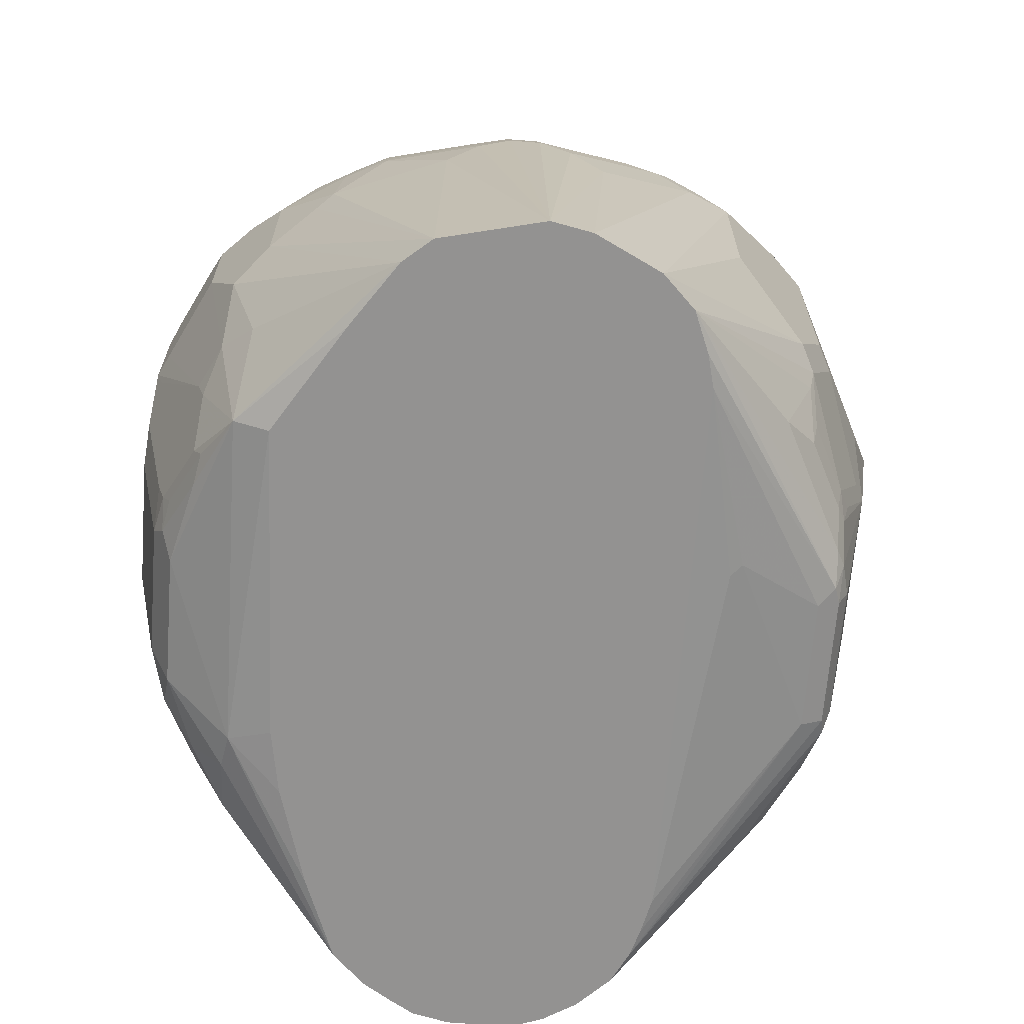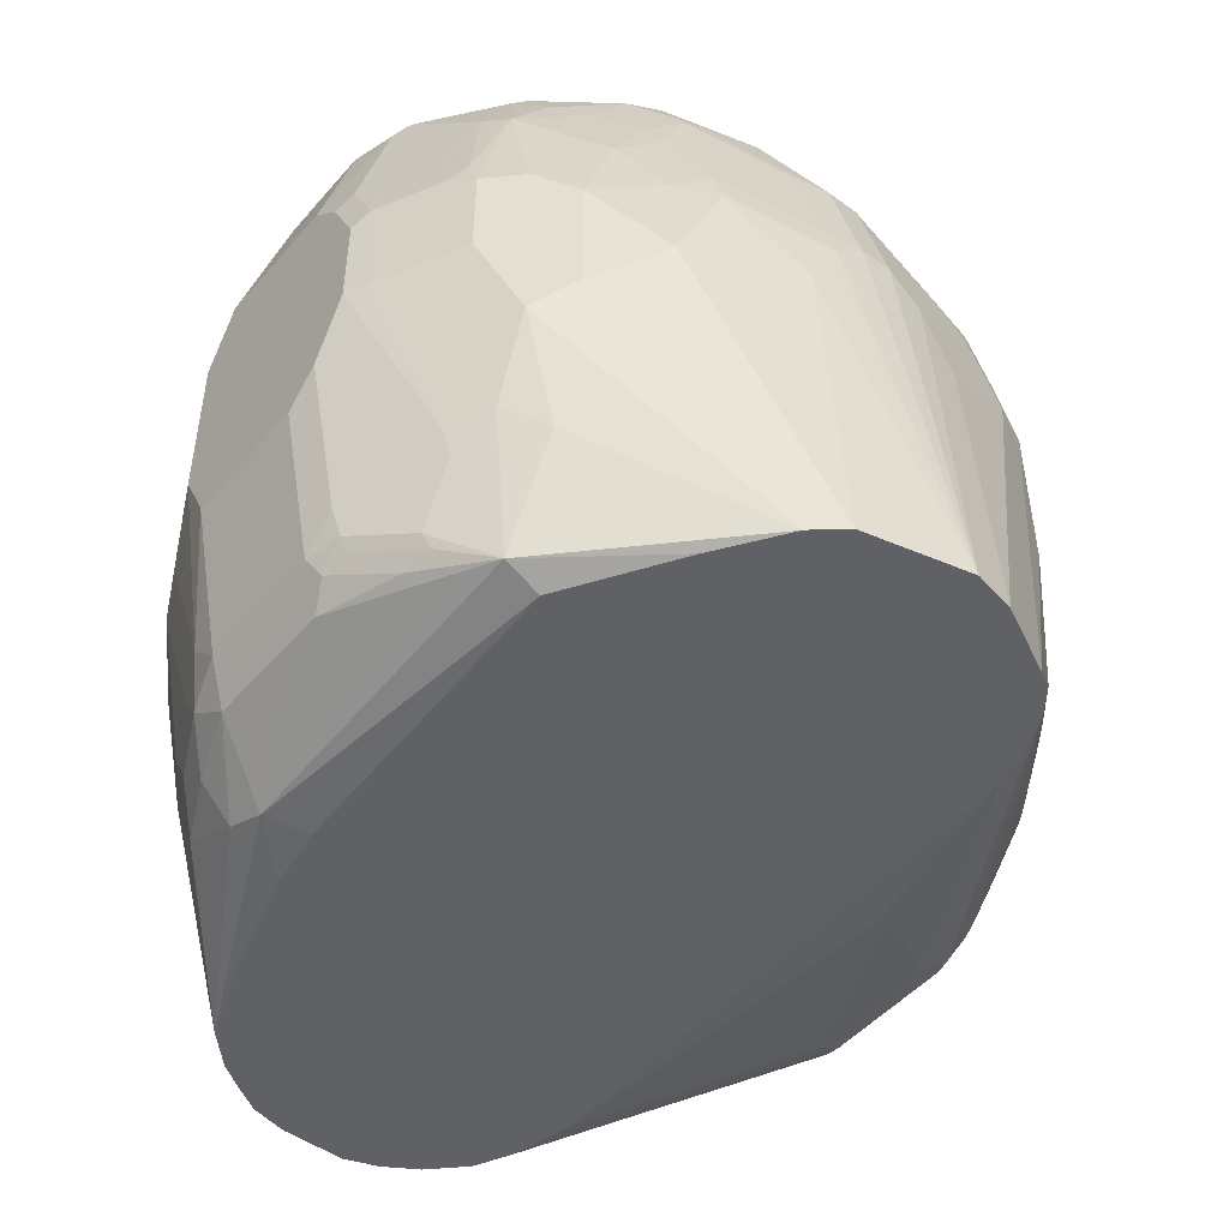
<metadata>
{"format":"obj","ext":"obj","renderer":"f3d","projection":"perspective","resolution":1024,"background":"white","views":[{"elev":-66.5,"azim":85.5,"up":"+Y"},{"elev":-48.8,"azim":51.1,"up":"+Y"}]}
</metadata>
<code>
v -0.1491 0.1192 -0.2484
v -0.1491 0.1689 -0.2385
v -0.1391 0.159 -0.2385
v -0.1292 0.1292 -0.2385
v -0.1159 0.1325 -0.2318
v -0.1226 0.1259 -0.2352
v -0.1491 0.1093 -0.2484
v -0.1888 0.1192 -0.2484
v -0.1524 0.1755 -0.2352
v -0.1484 0.1873 -0.2293
v -0.1457 0.1822 -0.2318
v -0.1342 0.1739 -0.2335
v -0.1408 0.1673 -0.2368
v -0.1788 0.1689 -0.2385
v -0.1259 0.1623 -0.2318
v -0.09606 0.1325 -0.2219
v -0.1226 0.07618 -0.2352
v -0.1292 0.07951 -0.2385
v -0.1391 0.0497 -0.2385
v -0.1888 0.1093 -0.2484
v -0.2335 0.07454 -0.2261
v -0.2352 0.1192 -0.2252
v -0.2298 0.1292 -0.2261
v -0.2099 0.1292 -0.236
v -0.2 0.149 -0.236
v -0.19 0.1689 -0.236
v -0.1822 0.1755 -0.2352
v -0.1406 0.1873 -0.2268
v -0.1781 0.1873 -0.2293
v -0.1242 0.1838 -0.2236
v -0.1044 0.1838 -0.2136
v -0.09606 0.07288 -0.2219
v -0.09441 0.154 -0.2136
v -0.08614 0.1325 -0.212
v -0.06625 0.1126 -0.1921
v -0.1027 0.06625 -0.2252
v -0.1325 0.04637 -0.2352
v -0.1226 0.01656 -0.2252
v -0.1292 0.01989 -0.2285
v -0.1292 0.008696 -0.2261
v -0.1391 -0.00124 -0.2261
v -0.1491 1.727e-05 -0.2285
v -0.1888 0.0497 -0.2385
v -0.1987 0.05964 -0.2385
v -0.2087 0.08942 -0.2385
v -0.2136 0.08446 -0.236
v -0.2037 0.05467 -0.236
v -0.2136 0.02486 -0.2261
v -0.2335 0.02486 -0.2161
v -0.2385 0.06957 -0.2223
v -0.2418 0.07951 -0.2219
v -0.2418 0.1192 -0.2219
v -0.2298 0.1689 -0.2161
v -0.2099 0.1689 -0.2261
v -0.2007 0.1873 -0.2259
v -0.1998 0.1873 -0.2264
v -0.1886 0.1873 -0.2289
v -0.126 0.1873 -0.2218
v -0.1061 0.1873 -0.2119
v -0.09709 0.1873 -0.201
v -0.08447 0.1739 -0.1937
v -0.08614 0.1623 -0.202
v -0.06625 0.06294 -0.1921
v -0.08614 0.04307 -0.212
v -0.0646 0.1242 -0.1838
v -0.05962 0.1093 -0.1789
v -0.03731 -0.01981 -0.1416
v -0.04723 -0.01981 -0.1614
v -0.0762 0.1523 -0.1921
v -0.09277 0.03644 -0.2153
v -0.1027 0.01656 -0.2153
v -0.1242 0.007459 -0.2236
v -0.1441 -0.007445 -0.2236
v -0.1491 -0.006614 -0.2252
v -0.1342 -0.002477 -0.2236
v -0.1938 -0.004951 -0.2261
v -0.1888 1.727e-05 -0.2285
v -0.1987 0.009954 -0.2285
v -0.2037 0.004985 -0.2261
v -0.2236 0.004985 -0.2161
v -0.2385 0.01989 -0.2124
v -0.2434 0.05467 -0.2161
v -0.2517 0.06957 -0.212
v -0.2517 0.1093 -0.212
v -0.2521 0.1192 -0.2087
v -0.2422 0.159 -0.2087
v -0.236 0.1639 -0.2136
v -0.231 0.1739 -0.2136
v -0.2018 0.1873 -0.2253
v -0.08519 0.1873 -0.1831
v -0.07455 0.1639 -0.1838
v -0.07784 0.1606 -0.1904
v -0.05718 -0.01981 -0.1714
v -0.0646 0.1441 -0.1739
v -0.05962 0.1292 -0.1689
v -0.0497 0.08942 -0.149
v -0.03483 -0.01981 -0.1292
v -0.09441 0.02733 -0.2136
v -0.1044 0.007459 -0.2136
v -0.06952 -0.01981 -0.1763
v -0.07952 -0.01981 -0.1789
v -0.1491 -0.009919 -0.2186
v -0.1888 -0.009919 -0.2186
v -0.1888 -0.006614 -0.2252
v -0.1143 -0.002477 -0.2136
v -0.2682 -0.01981 -0.1739
v -0.2783 -0.01981 -0.1689
v -0.2236 -0.004951 -0.2111
v -0.2087 1.727e-05 -0.2223
v -0.2285 1.727e-05 -0.2124
v -0.2418 0.02983 -0.212
v -0.2881 -0.01981 -0.159
v -0.2882 -0.01981 -0.1589
v -0.2617 0.1292 -0.1921
v -0.2621 0.1391 -0.1888
v -0.2716 0.09936 -0.1822
v -0.2621 0.159 -0.1789
v -0.2521 0.1689 -0.1888
v -0.2559 0.1838 -0.1739
v -0.2418 0.1873 -0.1902
v -0.2328 0.1873 -0.2015
v -0.2229 0.1873 -0.2115
v -0.2217 0.1873 -0.2124
v -0.07921 0.1873 -0.1692
v -0.07455 0.1739 -0.1739
v -0.09441 -0.002477 -0.2037
v -0.05962 0.1391 -0.159
v -0.0497 0.1093 -0.1391
v -0.04228 -0.01981 -0.09813
v -0.0497 0.1192 -0.1292
v -0.0497 0.1192 -0.1193
v -0.0497 0.1093 -0.1093
v -0.0497 0.08942 -0.09937
v -0.08944 -0.01981 -0.1789
v -0.1375 -0.01821 -0.1904
v -0.1342 -0.01738 -0.1937
v -0.2484 -0.01981 -0.1789
v -0.2595 -0.01981 -0.1764
v -0.2335 -0.004951 -0.2062
v -0.2944 -0.01981 -0.149
v -0.2757 0.1043 -0.1739
v -0.2658 0.1341 -0.1838
v -0.2658 0.154 -0.1739
v -0.2589 0.1873 -0.149
v -0.2541 0.1873 -0.1689
v -0.2506 0.1873 -0.1774
v -0.2658 0.1739 -0.1441
v -0.07877 0.1873 -0.1675
v -0.07455 0.1838 -0.154
v -0.06957 0.1689 -0.159
v -0.05962 0.159 -0.1292
v -0.04963 -0.01981 -0.08954
v -0.06212 0.08446 -0.06461
v -0.06584 0.07951 -0.05964
v -0.0762 0.06957 -0.04638
v -0.05218 0.1192 -0.1081
v -0.05962 0.159 -0.1193
v -0.05962 0.1192 -0.0795
v -0.2981 -0.01981 -0.1391
v -0.2782 0.09936 -0.1689
v -0.2782 0.1192 -0.159
v -0.2757 0.1242 -0.1639
v -0.2683 0.149 -0.1689
v -0.2591 0.1873 -0.1469
v -0.2683 0.1689 -0.1391
v -0.07382 0.1873 -0.1377
v -0.06957 0.1789 -0.1391
v -0.07287 0.1855 -0.1358
v -0.04976 -0.01981 -0.08942
v -0.08614 0.05964 -0.03646
v -0.08614 0.01989 -0.04638
v -0.06625 0.1192 -0.06627
v -0.0762 0.1093 -0.04638
v -0.09606 0.08942 -0.02651
v -0.06212 0.1292 -0.07827
v -0.06212 0.159 -0.1081
v -0.07205 0.1689 -0.07827
v -0.07287 0.1855 -0.106
v -0.07287 0.1755 -0.08613
v -0.06957 0.1689 -0.08945
v -0.2981 -0.01981 -0.1193
v -0.2882 0.08942 -0.1292
v -0.2782 0.1391 -0.1292
v -0.2617 0.1822 -0.1391
v -0.2591 0.1873 -0.1193
v -0.2683 0.1689 -0.1193
v -0.07382 0.1873 -0.1079
v -0.1019 -0.01489 -0.04472
v -0.06957 -0.01981 -0.07581
v -0.09606 0.02983 -0.03646
v -0.07205 0.149 -0.06832
v -0.0762 0.1391 -0.05632
v -0.08614 0.1192 -0.03646
v -0.09606 0.1192 -0.02651
v -0.09606 0.159 -0.03646
v -0.1226 0.08942 -0.01325
v -0.07455 0.1739 -0.07703
v -0.0762 0.159 -0.06627
v -0.08127 0.1873 -0.07864
v -0.298 -0.01981 -0.1188
v -0.2882 0.07951 -0.1193
v -0.2782 0.1192 -0.09937
v -0.2782 0.1391 -0.1193
v -0.2617 0.1822 -0.1193
v -0.2587 0.1873 -0.1093
v -0.2683 0.159 -0.09937
v -0.2565 0.1873 -0.09699
v -0.1021 -0.01981 -0.05546
v -0.1081 0.01989 -0.0323
v -0.118 1.727e-05 -0.0323
v -0.1168 -0.004951 -0.0348
v -0.1259 -0.006614 -0.03314
v -0.1524 -0.003308 -0.02651
v -0.2027 -0.01787 -0.0467
v -0.1093 0.02983 -0.02983
v -0.09939 0.1292 -0.02609
v -0.1044 0.1242 -0.02238
v -0.1226 0.1192 -0.01325
v -0.09441 0.1739 -0.04722
v -0.1044 0.1838 -0.04225
v -0.1044 0.1639 -0.0323
v -0.08614 0.1689 -0.05632
v -0.08447 0.1838 -0.06708
v -0.1292 0.08942 -0.00996
v -0.08199 0.1873 -0.07682
v -0.2956 -0.01981 -0.1081
v -0.2782 0.08942 -0.0795
v -0.2782 0.1093 -0.08945
v -0.2757 0.1304 -0.09937
v -0.2757 0.1403 -0.1093
v -0.2658 0.1602 -0.08945
v -0.2559 0.1801 -0.0795
v -0.2531 0.1873 -0.08536
v -0.1987 -0.01981 -0.05952
v -0.1279 0.07951 -0.01243
v -0.1391 0.01989 -0.01988
v -0.1379 0.009954 -0.02238
v -0.1367 0.004985 -0.02485
v -0.1457 0.003323 -0.0232
v -0.1921 -0.003308 -0.02651
v -0.2136 -0.01489 -0.04472
v -0.2757 -0.01981 -0.082
v -0.2496 -0.01981 -0.07206
v -0.2185 -0.01981 -0.06288
v -0.1093 0.149 -0.02609
v -0.1242 0.1242 -0.01243
v -0.1292 0.1192 -0.00996
v -0.1026 0.1873 -0.04663
v -0.1093 0.1789 -0.03604
v -0.1287 0.1873 -0.02616
v -0.1193 0.1689 -0.02609
v -0.1306 0.1873 -0.02502
v -0.08625 0.1873 -0.06972
v -0.09619 0.1873 -0.05553
v -0.1391 0.06957 -0.00996
v -0.2915 -0.01981 -0.1011
v -0.2716 0.04637 -0.06627
v -0.2716 0.08612 -0.06627
v -0.2749 0.09273 -0.07287
v -0.2749 0.1126 -0.08282
v -0.2683 0.1391 -0.0795
v -0.2757 0.1205 -0.08945
v -0.2658 0.1503 -0.0795
v -0.2559 0.1702 -0.06958
v -0.2534 0.1813 -0.07453
v -0.251 0.1873 -0.0795
v -0.1379 0.05964 -0.01243
v -0.1491 0.009954 -0.01988
v -0.1888 0.009954 -0.01988
v -0.2037 0.004985 -0.02485
v -0.2136 -0.004951 -0.0348
v -0.2335 -0.004951 -0.04472
v -0.2418 0.006628 -0.04638
v -0.2434 0.01492 -0.04472
v -0.2517 0.03644 -0.04638
v -0.2832 -0.01981 -0.08949
v -0.1342 0.1441 -0.01243
v -0.1391 0.1391 -0.00996
v -0.1342 0.1838 -0.02238
v -0.1491 0.1873 -0.01988
v -0.1491 0.05964 -0.00996
v -0.2857 -0.01981 -0.09195
v -0.2617 0.03644 -0.05632
v -0.2451 0.08281 -0.03314
v -0.2451 0.1126 -0.03314
v -0.2617 0.1159 -0.05632
v -0.265 0.1225 -0.06295
v -0.2683 0.1192 -0.06958
v -0.265 0.1424 -0.07287
v -0.2633 0.1515 -0.07453
v -0.2534 0.1714 -0.06461
v -0.247 0.1873 -0.06958
v -0.1888 0.05964 -0.00996
v -0.1987 0.01989 -0.01988
v -0.1971 0.0116 -0.02154
v -0.212 0.01656 -0.02651
v -0.2236 0.004985 -0.0348
v -0.2318 0.01656 -0.03646
v -0.2418 0.04637 -0.03646
v -0.1391 0.1789 -0.01988
v -0.1441 0.154 -0.01243
v -0.1491 0.149 -0.00996
v -0.1803 0.1873 -0.01988
v -0.2318 0.06625 -0.02651
v -0.2318 0.1259 -0.02651
v -0.2352 0.1523 -0.03314
v -0.2418 0.1358 -0.03646
v -0.255 0.1325 -0.05301
v -0.255 0.1623 -0.06295
v -0.2411 0.1873 -0.05975
v -0.2456 0.1873 -0.06729
v -0.2335 0.1615 -0.0348
v -0.2335 0.1813 -0.04472
v -0.2355 0.1873 -0.0517
v -0.1987 0.07951 -0.00996
v -0.2186 0.06957 -0.01988
v -0.2236 0.05467 -0.02485
v -0.1888 0.149 -0.00996
v -0.1888 0.1873 -0.02177
v -0.2252 0.1325 -0.0232
v -0.2054 0.1325 -0.01325
v -0.2054 0.1722 -0.0232
v -0.2252 0.1722 -0.03314
v -0.2236 0.1813 -0.0348
v -0.23 0.1873 -0.04544
v -0.2328 0.1873 -0.04824
v -0.1987 0.1292 -0.00996
v -0.2054 0.08281 -0.01325
v -0.212 0.07618 -0.01657
v -0.1915 0.1873 -0.02238
v -0.1987 0.1801 -0.02238
v -0.1954 0.1523 -0.01325
v -0.2037 0.1813 -0.02485
v -0.2264 0.1873 -0.04187
v -0.2114 0.1873 -0.0323
f 1 2 3
f 194 246 218
f 195 219 220
f 195 220 221
f 195 221 216
f 195 198 222
f 195 222 223
f 195 223 219
f 194 217 246
f 196 218 247
f 196 224 215
f 197 199 225
f 197 225 223
f 197 223 198
f 198 223 222
f 200 226 201
f 201 226 227
f 196 247 224
f 194 216 217
f 194 195 216
f 193 195 194
f 182 202 203
f 182 203 183
f 185 204 205
f 186 203 206
f 186 206 207
f 186 207 205
f 186 205 204
f 188 208 189
f 188 190 209
f 188 209 210
f 188 210 211
f 188 211 212
f 188 212 213
f 188 213 214
f 188 214 208
f 190 215 209
f 192 198 195
f 201 227 228
f 201 228 202
f 202 228 262
f 202 262 229
f 214 240 241
f 214 241 242
f 214 242 243
f 214 243 244
f 214 244 234
f 215 224 235
f 216 221 245
f 216 245 277
f 216 277 246
f 216 246 217
f 218 246 247
f 219 248 220
f 219 223 248
f 220 249 221
f 220 248 250
f 220 250 249
f 221 251 245
f 213 240 214
f 182 201 202
f 213 269 240
f 213 239 268
f 202 229 230
f 202 230 203
f 203 230 206
f 206 230 231
f 206 231 232
f 206 232 207
f 207 232 233
f 208 214 234
f 209 215 235
f 209 235 236
f 209 236 210
f 210 236 237
f 210 237 238
f 210 238 211
f 211 238 239
f 211 239 212
f 212 239 213
f 213 268 269
f 181 201 182
f 181 200 201
f 179 199 197
f 152 155 170
f 152 170 171
f 152 171 169
f 153 158 172
f 153 172 173
f 153 173 154
f 154 173 155
f 155 173 194
f 155 194 174
f 155 174 170
f 156 175 158
f 156 157 176
f 156 176 177
f 156 177 175
f 157 178 179
f 157 179 180
f 157 180 177
f 151 178 157
f 157 177 176
f 151 168 178
f 149 151 150
f 133 158 153
f 134 137 135
f 135 137 136
f 140 159 160
f 140 160 141
f 141 160 161
f 141 161 162
f 141 162 143
f 141 143 142
f 143 162 163
f 143 163 165
f 143 165 147
f 144 147 164
f 147 165 164
f 148 166 149
f 149 166 167
f 149 167 151
f 151 167 168
f 221 249 250
f 158 175 172
f 159 182 160
f 172 191 192
f 172 192 173
f 173 193 194
f 173 192 195
f 173 195 193
f 174 194 218
f 174 218 196
f 174 196 215
f 174 215 190
f 175 177 191
f 177 180 179
f 177 179 197
f 177 197 198
f 177 198 192
f 177 192 191
f 178 187 199
f 178 199 179
f 172 175 191
f 159 181 182
f 171 190 188
f 170 174 190
f 160 182 161
f 161 182 183
f 161 183 165
f 161 165 163
f 161 163 162
f 164 184 204
f 164 204 185
f 164 165 184
f 165 186 204
f 165 204 184
f 165 183 203
f 165 203 186
f 166 187 178
f 166 178 168
f 166 168 167
f 169 171 188
f 169 188 189
f 170 190 171
f 132 158 133
f 221 250 252
f 223 225 253
f 285 305 306
f 285 306 307
f 285 307 286
f 286 307 306
f 286 306 308
f 286 308 309
f 286 309 287
f 284 305 285
f 287 309 289
f 290 309 291
f 291 310 311
f 291 311 292
f 291 309 306
f 291 306 312
f 291 312 313
f 291 313 314
f 289 309 290
f 284 320 305
f 284 321 320
f 284 328 321
f 274 299 275
f 275 299 284
f 275 284 283
f 275 283 276
f 276 283 282
f 277 279 300
f 277 300 301
f 277 301 302
f 277 302 278
f 279 280 300
f 280 302 300
f 280 303 318
f 280 318 302
f 284 299 304
f 284 304 316
f 284 316 329
f 284 329 328
f 291 314 310
f 293 315 294
f 294 315 316
f 294 316 317
f 315 328 329
f 315 329 316
f 318 319 330
f 318 330 331
f 318 331 332
f 318 332 321
f 318 321 327
f 321 332 322
f 322 332 333
f 322 333 324
f 322 324 323
f 324 334 325
f 324 333 335
f 324 335 334
f 330 335 333
f 330 333 331
f 331 333 332
f 315 321 328
f 274 298 299
f 315 327 321
f 313 325 326
f 294 317 296
f 296 317 304
f 296 304 298
f 296 298 297
f 298 304 299
f 300 302 301
f 303 319 318
f 304 317 316
f 305 320 306
f 306 320 321
f 306 321 322
f 306 322 323
f 306 323 324
f 306 324 312
f 306 309 308
f 312 324 313
f 313 324 325
f 313 326 314
f 273 298 274
f 273 297 298
f 272 297 273
f 229 231 230
f 231 263 232
f 232 264 291
f 232 291 265
f 232 265 233
f 232 263 264
f 233 265 266
f 235 255 267
f 235 267 236
f 236 267 255
f 236 255 281
f 236 281 268
f 236 268 237
f 237 268 239
f 237 239 238
f 240 269 270
f 240 270 271
f 229 263 231
f 240 271 241
f 229 262 263
f 228 260 261
f 223 253 254
f 223 254 248
f 224 247 278
f 224 278 302
f 224 302 318
f 224 318 327
f 224 327 315
f 224 315 293
f 224 293 281
f 224 281 255
f 224 255 235
f 226 256 257
f 226 257 258
f 226 258 259
f 226 259 227
f 227 259 260
f 227 260 228
f 228 261 262
f 221 252 251
f 241 271 272
f 242 273 274
f 261 287 289
f 261 289 263
f 261 263 262
f 263 289 290
f 263 290 264
f 264 290 291
f 265 291 292
f 265 292 266
f 268 281 293
f 268 293 269
f 269 293 294
f 269 294 295
f 270 296 297
f 270 297 272
f 270 272 271
f 270 295 294
f 270 294 296
f 261 288 287
f 241 272 242
f 259 261 260
f 259 287 288
f 242 274 275
f 242 275 276
f 242 272 273
f 245 251 277
f 246 277 278
f 246 278 247
f 251 252 279
f 251 279 277
f 252 280 279
f 256 282 257
f 257 282 283
f 257 283 284
f 257 284 285
f 257 285 258
f 258 285 286
f 258 286 259
f 259 286 287
f 259 288 261
f 132 156 158
f 269 295 270
f 131 156 132
f 19 77 43
f 20 43 44
f 20 44 45
f 20 45 21
f 21 45 46
f 21 46 47
f 21 47 48
f 19 42 77
f 21 48 49
f 21 81 50
f 21 50 51
f 21 51 52
f 21 52 22
f 22 52 23
f 23 53 54
f 23 54 26
f 21 49 81
f 19 41 42
f 19 40 41
f 19 39 40
f 10 58 28
f 11 28 12
f 12 28 30
f 12 30 31
f 12 31 15
f 14 26 27
f 15 31 16
f 16 31 33
f 16 33 34
f 16 34 35
f 16 35 63
f 16 63 32
f 17 36 37
f 17 37 19
f 17 19 18
f 19 37 38
f 19 38 39
f 23 26 25
f 23 25 24
f 23 52 53
f 26 54 55
f 35 91 65
f 36 70 37
f 37 70 38
f 38 71 99
f 38 99 72
f 38 72 40
f 38 40 39
f 38 70 71
f 40 72 75
f 40 75 41
f 41 73 74
f 41 74 42
f 41 75 73
f 42 74 76
f 42 76 77
f 43 77 78
f 43 78 44
f 35 69 91
f 10 59 58
f 35 68 63
f 35 66 67
f 26 55 56
f 26 56 27
f 27 56 57
f 27 57 29
f 28 58 30
f 30 58 31
f 31 59 60
f 31 60 61
f 31 61 62
f 31 62 33
f 32 63 64
f 32 64 70
f 32 70 36
f 33 62 34
f 34 62 69
f 34 69 35
f 35 65 66
f 35 67 68
f 10 60 59
f 10 90 60
f 10 124 90
f 5 15 16
f 5 16 32
f 5 32 36
f 5 36 17
f 5 17 6
f 7 17 18
f 7 18 19
f 7 19 43
f 7 43 20
f 8 20 21
f 8 21 22
f 8 22 23
f 8 23 24
f 8 24 25
f 8 25 26
f 8 26 14
f 9 27 29
f 3 5 4
f 9 29 10
f 3 15 5
f 3 13 12
f 131 157 156
f 1 3 4
f 1 4 5
f 1 5 6
f 1 6 17
f 1 17 7
f 1 7 20
f 1 20 8
f 1 8 14
f 1 14 2
f 2 9 10
f 2 10 11
f 2 11 12
f 2 12 13
f 2 13 3
f 2 14 27
f 2 27 9
f 3 12 15
f 44 78 79
f 10 28 11
f 10 57 56
f 10 325 334
f 10 334 335
f 10 335 330
f 10 330 319
f 10 319 303
f 10 303 280
f 10 280 252
f 10 252 250
f 10 250 248
f 10 248 254
f 10 254 253
f 10 253 225
f 10 225 199
f 10 199 187
f 10 187 166
f 10 166 148
f 10 148 124
f 10 326 325
f 10 29 57
f 10 314 326
f 10 311 310
f 10 56 55
f 10 55 89
f 10 89 123
f 10 123 122
f 10 122 121
f 10 121 120
f 10 120 146
f 10 146 145
f 10 145 144
f 10 144 164
f 10 164 185
f 10 185 205
f 10 205 207
f 10 207 233
f 10 233 266
f 10 266 292
f 10 292 311
f 10 310 314
f 44 79 47
f 31 58 59
f 44 46 45
f 88 121 122
f 88 122 123
f 88 123 89
f 88 120 121
f 90 124 125
f 90 125 91
f 91 125 94
f 93 105 126
f 93 126 98
f 94 127 95
f 44 47 46
f 94 150 127
f 95 127 130
f 95 130 128
f 96 128 97
f 97 128 130
f 97 130 131
f 87 120 88
f 97 131 132
f 86 120 87
f 86 118 119
f 80 110 81
f 80 109 110
f 81 110 107
f 81 107 111
f 81 111 82
f 82 111 107
f 82 107 83
f 83 107 112
f 83 112 113
f 83 113 84
f 84 114 115
f 84 115 85
f 84 113 116
f 84 116 114
f 85 115 86
f 86 115 117
f 86 117 118
f 86 119 120
f 79 109 80
f 97 132 133
f 98 126 99
f 117 143 119
f 119 144 145
f 119 145 146
f 119 146 120
f 119 143 147
f 119 147 144
f 124 148 125
f 125 148 149
f 125 149 150
f 127 150 151
f 127 151 130
f 129 133 153
f 129 153 154
f 129 154 155
f 129 155 152
f 130 151 157
f 130 157 131
f 117 119 118
f 97 133 129
f 116 140 141
f 115 142 143
f 99 126 105
f 101 134 135
f 101 135 136
f 101 136 102
f 102 136 103
f 103 137 138
f 103 138 106
f 103 106 104
f 103 136 137
f 107 110 139
f 107 139 108
f 108 139 110
f 108 110 109
f 113 140 116
f 114 116 141
f 114 141 142
f 114 142 115
f 115 143 117
f 76 78 77
f 94 125 150
f 76 109 79
f 62 92 69
f 63 68 64
f 64 68 93
f 64 93 70
f 65 94 95
f 65 95 66
f 65 91 94
f 66 95 128
f 66 128 96
f 66 96 67
f 67 96 97
f 67 97 129
f 67 129 152
f 67 152 169
f 67 169 189
f 67 189 208
f 67 208 234
f 61 92 62
f 67 234 244
f 61 91 92
f 60 90 61
f 47 79 48
f 48 80 49
f 48 79 80
f 49 80 81
f 50 81 82
f 50 82 51
f 76 79 78
f 51 83 84
f 51 84 52
f 52 84 85
f 52 85 86
f 52 86 87
f 52 87 53
f 53 87 88
f 53 88 55
f 53 55 54
f 55 88 89
f 61 90 91
f 67 244 243
f 51 82 83
f 67 242 276
f 70 98 71
f 71 98 99
f 72 99 105
f 72 105 75
f 73 75 93
f 73 93 100
f 73 100 101
f 73 101 102
f 73 102 103
f 73 103 104
f 73 104 74
f 74 104 76
f 76 104 106
f 76 106 107
f 76 107 108
f 76 108 109
f 67 243 242
f 70 93 98
f 69 92 91
f 75 105 93
f 67 100 93
f 67 93 68
f 67 282 256
f 67 256 226
f 67 200 181
f 67 181 159
f 67 159 140
f 67 140 113
f 67 226 200
f 67 112 107
f 67 101 100
f 67 134 101
f 67 113 112
f 67 137 134
f 67 138 137
f 67 276 282
f 67 106 138
f 67 107 106

</code>
